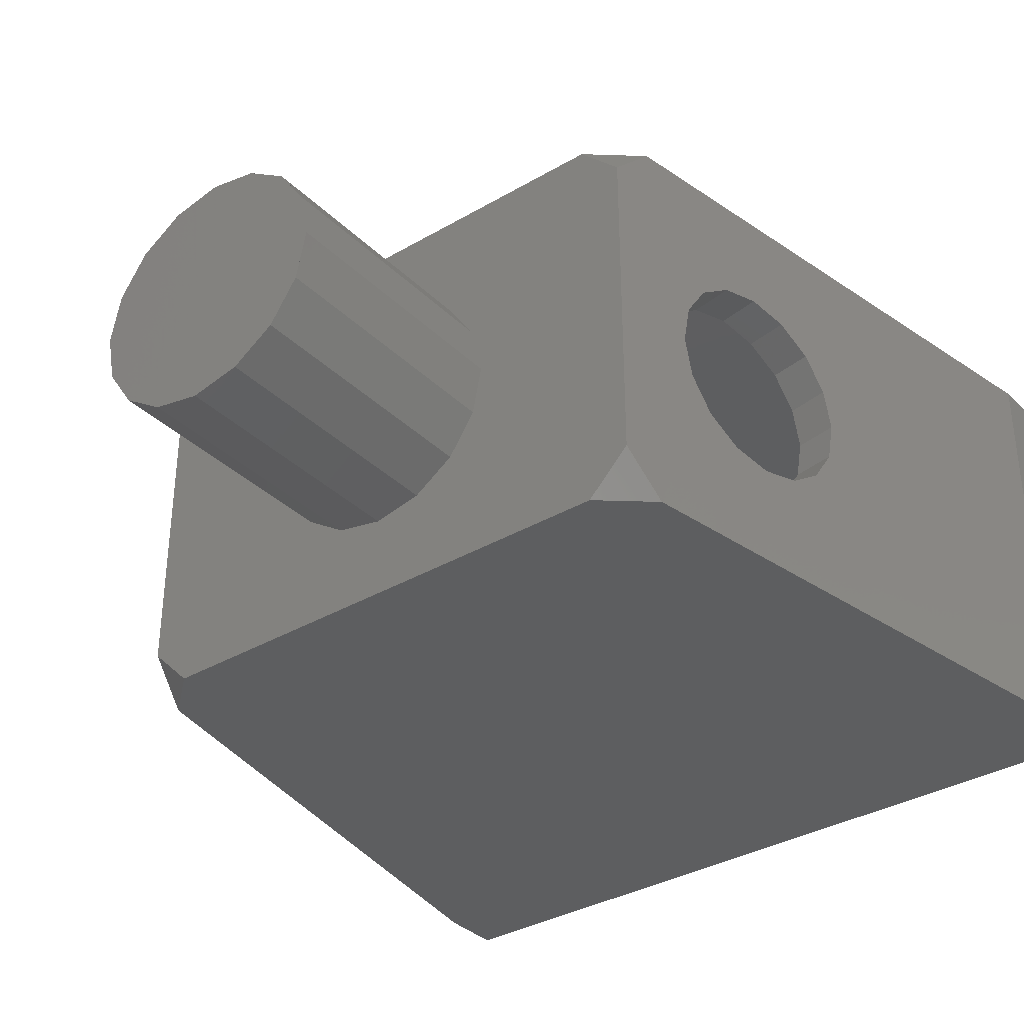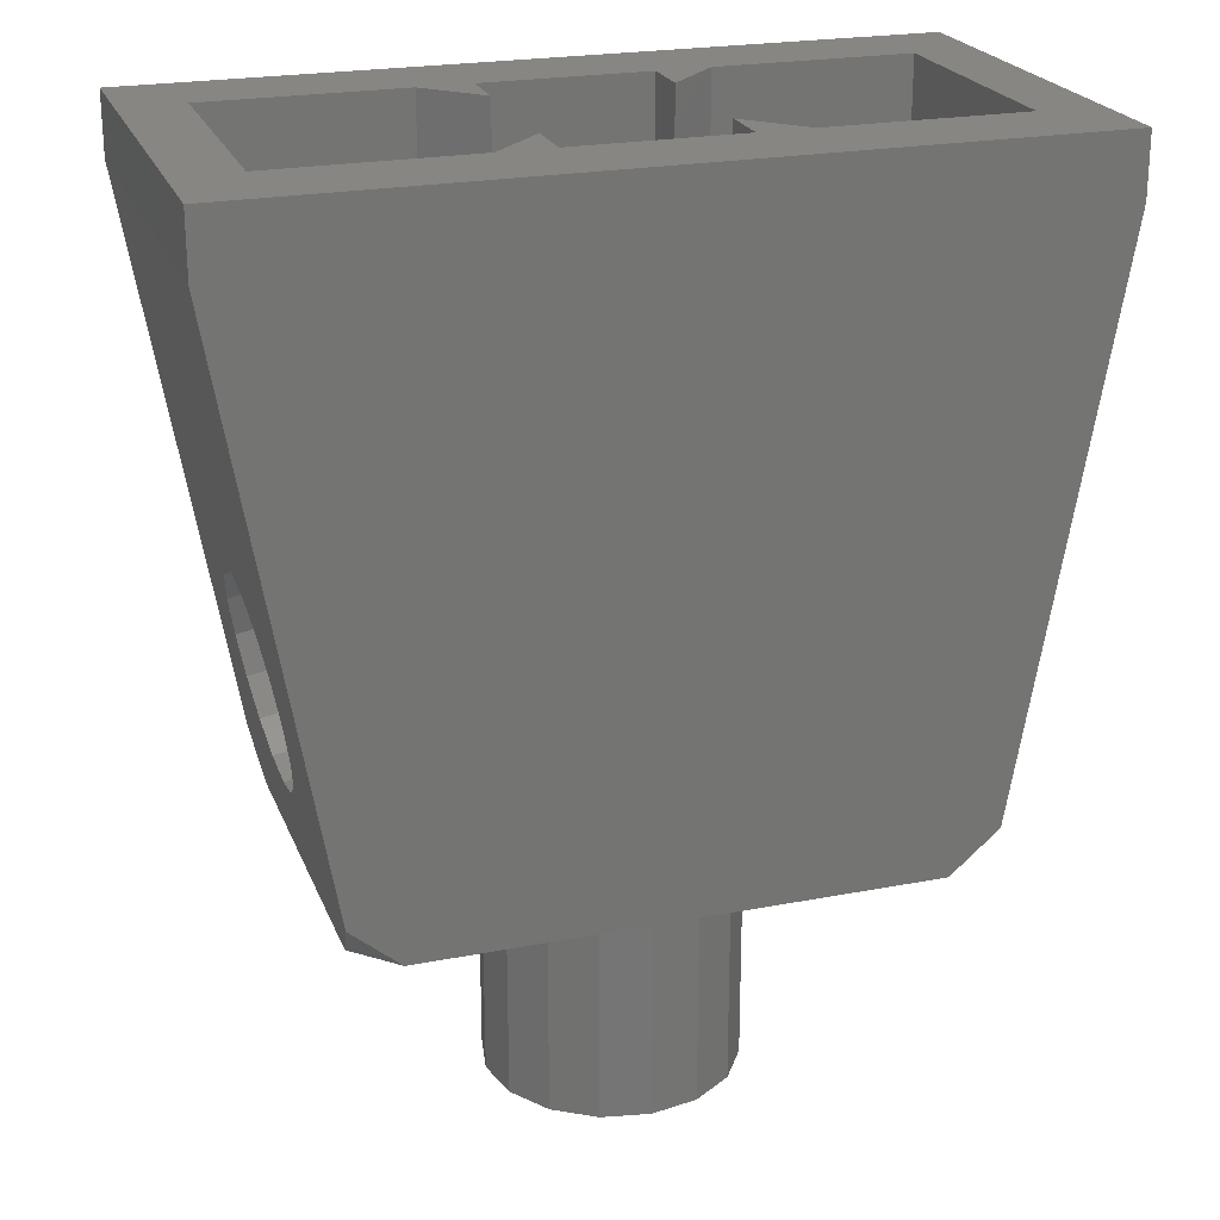
<metadata>
{"format":"stl","ext":"stl","renderer":"f3d","projection":"perspective","resolution":1024,"background":"white","views":[{"elev":-34.8,"azim":38.0,"up":"+Z"},{"elev":23.0,"azim":161.9,"up":"+Y"}]}
</metadata>
<code>
# stl→obj: 365 verts, 637 faces
v 0.76 1.28 0.4
v -0.76 1.28 0.4
v -0.76 1.16 0.4
v 0.76 1.16 0.4
v 0.5738 0.08 0.4
v -0.5738 0.08 0.4
v -0.48 0 0.4
v 0.48 0 0.4
v -0.328 0 -0.4
v -0.316 0.04 -0.4
v -0.28 0.04 -0.4
v -0.48 0 -0.4
v -0.34 0.04 -0.4
v -0.4825 0.04 -0.4
v -0.5738 0.08 -0.4
v -0.5307 0.08112 -0.4
v -0.2946 0.2883 -0.4
v -0.287 0.1167 -0.4
v -0.2754 0.2688 -0.4
v -0.2512 0.19 -0.4
v -0.2459 0.2661 -0.4
v -0.2137 0.2626 -0.4
v -0.2038 0.2813 -0.4
v -0.34 0.328 -0.4
v -0.3098 0.3192 -0.4
v -0.3209 0.3518 -0.4
v -0.34 0.42 -0.4
v -0.3276 0.3856 -0.4
v -0.3299 0.42 -0.4
v -0.34 0.512 -0.4
v -0.3276 0.4544 -0.4
v -0.3209 0.4882 -0.4
v -0.3098 0.5208 -0.4
v -0.34 0.62 -0.4
v -0.2946 0.5517 -0.4
v -0.2754 0.5804 -0.4
v -0.224 0.7 -0.4
v -0.2535 0.5911 -0.4
v -0.2313 0.5849 -0.4
v -0.116 1.248 -0.4
v -0.116 0.5322 -0.4
v -0.34 1.248 -0.4
v -0.76 1.16 -0.4
v -0.572 0.32 -0.4
v -0.76 1.28 -0.4
v -0.572 1.248 -0.4
v -0.46 1.28 -0.4
v -0.22 1.28 -0.4
v 0 1.28 -0.4
v 0.116 1.248 -0.4
v 0.316 0.04 -0.4
v 0.328 0 -0.4
v 0.28 0.04 -0.4
v 0.34 0.04 -0.4
v 0.48 0 -0.4
v 0.4825 0.04 -0.4
v 0.5307 0.08112 -0.4
v 0.5738 0.08 -0.4
v 0.287 0.1167 -0.4
v 0.2946 0.2883 -0.4
v 0.2512 0.19 -0.4
v 0.2754 0.2688 -0.4
v 0.2137 0.2626 -0.4
v 0.2459 0.2661 -0.4
v 0.2038 0.2813 -0.4
v 0.3098 0.3192 -0.4
v 0.34 0.328 -0.4
v 0.3209 0.3518 -0.4
v 0.3276 0.3856 -0.4
v 0.34 0.42 -0.4
v 0.3299 0.42 -0.4
v 0.3276 0.4544 -0.4
v 0.34 0.512 -0.4
v 0.3209 0.4882 -0.4
v 0.3098 0.5208 -0.4
v 0.2946 0.5517 -0.4
v 0.34 0.62 -0.4
v 0.2754 0.5804 -0.4
v 0.2535 0.5911 -0.4
v 0.224 0.7 -0.4
v 0.2313 0.5849 -0.4
v 0.116 0.5322 -0.4
v 0.34 1.248 -0.4
v 0.572 0.32 -0.4
v 0.76 1.16 -0.4
v 0.572 1.248 -0.4
v 0.76 1.28 -0.4
v 0.46 1.28 -0.4
v 0.22 1.28 -0.4
v -0.251 0.1167 -0.4
v 0.251 0.1167 -0.4
v -0.2152 0.19 -0.4
v 0.2152 0.19 -0.4
v -0.1777 0.2626 -0.4
v 0.1777 0.2626 -0.4
v -0.0544 0.3156 -0.4
v 0.0544 0.3156 -0.4
v -0.06804 0.3183 -0.4
v -0.1593 0.2973 -0.4
v -0.07956 0.326 -0.4
v 0.06804 0.3183 -0.4
v 0.07956 0.326 -0.4
v 0.1593 0.2973 -0.4
v -0.059 0.3401 -0.4
v -0.0544 0.3392 -0.4
v -0.06288 0.3427 -0.4
v -0.08728 0.3376 -0.4
v -0.06548 0.3466 -0.4
v -0.09 0.3512 -0.4
v -0.0664 0.3512 -0.4
v -0.09 0.4064 -0.4
v -0.0664 0.4208 -0.4
v -0.09 0.4904 -0.4
v -0.0664 0.4904 -0.4
v -0.09 0.4336 -0.4
v -0.06288 0.4989 -0.4
v -0.06548 0.495 -0.4
v -0.07956 0.5156 -0.4
v -0.15 0.4064 -0.4
v -0.2683 0.3034 -0.4
v -0.2514 0.2944 -0.4
v -0.2818 0.3308 -0.4
v -0.2916 0.3596 -0.4
v -0.2976 0.3896 -0.4
v -0.2996 0.42 -0.4
v -0.2976 0.4504 -0.4
v -0.2916 0.4804 -0.4
v -0.2818 0.5092 -0.4
v -0.2683 0.5366 -0.4
v -0.2558 0.5596 -0.4
v -0.2405 0.5579 -0.4
v -0.1552 0.4132 -0.4
v -0.15 0.4336 -0.4
v -0.1784 0.4132 -0.4
v -0.174 0.4308 -0.4
v -0.1852 0.4204 -0.4
v 0.0544 0.3392 -0.4
v 0.059 0.3401 -0.4
v 0.06288 0.3427 -0.4
v 0.06548 0.3466 -0.4
v 0.08728 0.3376 -0.4
v 0.0664 0.3512 -0.4
v 0.09 0.3512 -0.4
v 0.0664 0.4208 -0.4
v 0.09 0.4064 -0.4
v 0.09 0.4904 -0.4
v 0.09 0.4336 -0.4
v 0.0664 0.4904 -0.4
v 0.06288 0.4989 -0.4
v 0.07956 0.5156 -0.4
v 0.06548 0.495 -0.4
v 0.1328 0.4092 -0.4
v 0.2514 0.2944 -0.4
v 0.2683 0.3034 -0.4
v 0.2818 0.3308 -0.4
v 0.2916 0.3596 -0.4
v 0.2976 0.3896 -0.4
v 0.2996 0.42 -0.4
v 0.2976 0.4504 -0.4
v 0.2916 0.4804 -0.4
v 0.2818 0.5092 -0.4
v 0.2683 0.5366 -0.4
v 0.2558 0.5596 -0.4
v 0.2405 0.5579 -0.4
v 0.132 0.4348 -0.4
v 0.1432 0.4408 -0.4
v 0.168 0.4232 -0.4
v 0.1928 0.4396 -0.4
v -0.06 0.552 -0.4
v -0.059 0.5015 -0.4
v -0.0544 0.5024 -0.4
v 0.06 0.552 -0.4
v 0.0544 0.5024 -0.4
v 0.059 0.5015 -0.4
v -0.0544 0.3512 -0.4
v -0.0544 0.4904 -0.4
v 0.0544 0.3512 -0.4
v 0.0544 0.4904 -0.4
v -0.56 0 -0.32
v 0.56 0 -0.32
v 0.56 0 0.32
v -0.56 0 0.32
v -0.64 0.9348 -0.24
v -0.4994 0.12 -0.24
v -0.64 1.28 -0.24
v 0.4994 0.12 -0.24
v 0.64 0.9348 -0.24
v 0.64 1.28 -0.24
v -0.4994 0.12 0.24
v -0.64 0.9348 0.24
v -0.64 1.28 0.24
v 0.64 0.9348 0.24
v 0.4994 0.12 0.24
v 0.64 1.28 0.24
v -0.5871 0.1582 0.2
v -0.5871 0.1582 -0.2
v -0.6551 0.5522 -0.2
v -0.6551 0.5522 0.2
v -0.5083 0.1718 -0.2
v -0.5083 0.1718 0.2
v -0.5763 0.5658 0.2
v -0.5763 0.5658 -0.2
v 0.5871 0.1582 -0.2
v 0.5871 0.1582 0.2
v 0.6551 0.5522 -0.2
v 0.6551 0.5522 0.2
v 0.5083 0.1718 0.2
v 0.5083 0.1718 -0.2
v 0.5763 0.5658 0.2
v 0.5763 0.5658 -0.2
v -0.2614 1.28 -0.24
v -0.2614 0.12 -0.24
v 0.2614 1.28 -0.24
v 0.2614 0.12 -0.24
v -0.2614 1.28 0.24
v -0.2614 0.12 0.24
v 0.2614 1.28 0.24
v 0.2614 0.12 0.24
v 0.24 0 0
v 0.24 -0.16 0
v 0.2217 -0.16 -0.09184
v 0.2217 0 -0.09184
v 0.1697 -0.16 -0.1697
v 0.1697 0 -0.1697
v 0.09184 -0.16 -0.2217
v 0.09184 0 -0.2217
v 0 -0.16 -0.24
v 0 0 -0.24
v -0.09184 -0.16 -0.2217
v -0.09184 0 -0.2217
v -0.1697 -0.16 -0.1697
v -0.1697 0 -0.1697
v -0.2217 -0.16 -0.09184
v -0.2217 0 -0.09184
v -0.24 -0.16 -0
v -0.24 0 -0
v -0.2217 -0.16 0.09184
v -0.2217 0 0.09184
v -0.1697 -0.16 0.1697
v -0.1697 0 0.1697
v -0.09184 -0.16 0.2217
v -0.09184 0 0.2217
v -0 -0.16 0.24
v -0 0 0.24
v 0.09184 -0.16 0.2217
v 0.09184 0 0.2217
v 0.1697 -0.16 0.1697
v 0.1697 0 0.1697
v 0.2217 -0.16 0.09184
v 0.2217 0 0.09184
v -0.1697 -0.48 -0.1697
v -0.2218 -0.48 -0.09185
v -0.2218 -0.16 -0.09185
v -0.24 -0.48 -0
v -0.2218 -0.48 0.09185
v -0.2218 -0.16 0.09185
v -0.1697 -0.48 0.1697
v -0.09185 -0.48 0.2218
v -0.09185 -0.16 0.2218
v 0 -0.48 0.24
v 0 -0.16 0.24
v 0.09185 -0.48 0.2218
v 0.09185 -0.16 0.2218
v 0.1697 -0.48 0.1697
v 0.2218 -0.48 0.09185
v 0.2218 -0.16 0.09185
v 0.24 -0.48 0
v 0.2218 -0.48 -0.09185
v 0.2218 -0.16 -0.09185
v 0.1697 -0.48 -0.1697
v 0 -0.48 0
v 0.2217 -0.48 0.09184
v 0.09184 -0.48 0.2217
v -0 -0.48 0.24
v -0.09184 -0.48 0.2217
v -0.2217 -0.48 0.09184
v -0.2217 -0.48 -0.09184
v -0.09184 -0.48 -0.2217
v 0 -0.48 -0.24
v 0.09184 -0.48 -0.2217
v 0.2217 -0.48 -0.09184
v 0.5763 0.5658 0
v 0.6551 0.5522 0
v 0.6525 0.5372 0.07654
v 0.5737 0.5508 0.07654
v 0.6452 0.4945 0.1414
v 0.5664 0.5081 0.1414
v 0.6341 0.4306 0.1848
v 0.5553 0.4442 0.1848
v 0.6211 0.3552 0.2
v 0.5423 0.3688 0.2
v 0.6081 0.2799 0.1848
v 0.5293 0.2935 0.1848
v 0.5971 0.2159 0.1414
v 0.5183 0.2295 0.1414
v 0.5897 0.1732 0.07654
v 0.5109 0.1868 0.07654
v 0.5871 0.1582 -0
v 0.5083 0.1718 -0
v 0.5897 0.1732 -0.07654
v 0.5109 0.1868 -0.07654
v 0.5971 0.2159 -0.1414
v 0.5183 0.2295 -0.1414
v 0.6081 0.2799 -0.1848
v 0.5293 0.2935 -0.1848
v 0.6211 0.3552 -0.2
v 0.5423 0.3688 -0.2
v 0.6341 0.4306 -0.1848
v 0.5553 0.4442 -0.1848
v 0.6452 0.4945 -0.1414
v 0.5664 0.5081 -0.1414
v 0.6525 0.5372 -0.07654
v 0.5737 0.5508 -0.07654
v -0.5763 0.5658 0
v -0.6551 0.5522 0
v -0.6525 0.5372 -0.07654
v -0.5737 0.5508 -0.07654
v -0.6452 0.4945 -0.1414
v -0.5664 0.5081 -0.1414
v -0.6341 0.4306 -0.1848
v -0.5553 0.4442 -0.1848
v -0.6211 0.3552 -0.2
v -0.5423 0.3688 -0.2
v -0.6081 0.2799 -0.1848
v -0.5293 0.2935 -0.1848
v -0.5971 0.2159 -0.1414
v -0.5183 0.2295 -0.1414
v -0.5897 0.1732 -0.07654
v -0.5109 0.1868 -0.07654
v -0.5871 0.1582 -0
v -0.5083 0.1718 -0
v -0.5897 0.1732 0.07654
v -0.5109 0.1868 0.07654
v -0.5971 0.2159 0.1414
v -0.5183 0.2295 0.1414
v -0.6081 0.2799 0.1848
v -0.5293 0.2935 0.1848
v -0.6211 0.3552 0.2
v -0.5423 0.3688 0.2
v -0.6341 0.4306 0.1848
v -0.5553 0.4442 0.1848
v -0.6452 0.4945 0.1414
v -0.5664 0.5081 0.1414
v -0.6525 0.5372 0.07654
v -0.5737 0.5508 0.07654
v 0.16 1.28 0.1386
v 0.16 1.28 0.24
v 0.16 0.12 0.1386
v 0.16 0.12 0.24
v -0.16 1.28 0.24
v -0.16 1.28 0.1386
v -0.16 0.12 0.1386
v -0.16 0.12 0.24
v 0.16 1.28 -0.24
v 0.16 1.28 -0.1386
v 0.16 0.12 -0.1386
v 0.16 0.12 -0.24
v -0.16 1.28 -0.1386
v -0.16 1.28 -0.24
v -0.16 0.12 -0.1386
v -0.16 0.12 -0.24
v 0.09185 -0.48 -0.2218
v 0.09185 -0.16 -0.2218
v -0.09185 -0.48 -0.2218
v -0.09185 -0.16 -0.2218
f 1 2 3
f 3 4 1
f 5 4 3
f 3 6 5
f 7 8 5
f 5 6 7
f 9 10 11
f 10 9 12
f 12 13 10
f 12 14 13
f 14 12 15
f 15 16 14
f 10 13 17
f 17 18 10
f 17 19 20
f 20 18 17
f 19 21 22
f 22 20 19
f 22 21 23
f 17 13 24
f 24 25 17
f 25 24 26
f 26 24 27
f 27 28 26
f 28 27 29
f 29 27 30
f 30 31 29
f 31 30 32
f 32 30 33
f 33 30 34
f 34 35 33
f 35 34 36
f 36 34 37
f 37 38 36
f 39 38 37
f 39 37 40
f 40 41 39
f 40 37 34
f 34 42 40
f 16 15 43
f 43 44 16
f 44 43 45
f 45 46 44
f 45 47 42
f 42 46 45
f 47 48 40
f 40 42 47
f 48 49 50
f 50 40 48
f 51 52 9
f 9 53 51
f 51 54 55
f 55 52 51
f 55 54 56
f 56 57 58
f 58 55 56
f 51 59 60
f 60 54 51
f 60 59 61
f 61 62 60
f 62 61 63
f 63 64 62
f 63 65 64
f 60 66 67
f 67 54 60
f 66 68 67
f 68 69 70
f 70 67 68
f 69 71 70
f 71 72 73
f 73 70 71
f 72 74 73
f 74 75 73
f 75 76 77
f 77 73 75
f 76 78 77
f 78 79 80
f 80 77 78
f 81 80 79
f 81 82 50
f 50 80 81
f 50 83 77
f 77 80 50
f 57 84 85
f 85 58 57
f 84 86 87
f 87 85 84
f 87 86 83
f 83 88 87
f 88 83 50
f 50 89 88
f 50 49 89
f 9 11 53
f 11 90 91
f 91 53 11
f 90 92 93
f 93 91 90
f 92 94 95
f 95 93 92
f 94 96 97
f 97 95 94
f 94 98 96
f 98 94 99
f 99 100 98
f 95 97 101
f 101 102 103
f 103 95 101
f 96 98 104
f 104 105 96
f 98 100 106
f 106 104 98
f 100 107 108
f 108 106 100
f 107 109 110
f 110 108 107
f 109 111 112
f 112 110 109
f 113 114 112
f 112 115 113
f 116 117 113
f 113 118 116
f 112 111 119
f 119 115 112
f 21 19 120
f 120 121 21
f 19 17 122
f 122 120 19
f 17 25 123
f 123 122 17
f 25 26 124
f 124 123 25
f 26 28 125
f 125 124 26
f 28 29 126
f 126 125 28
f 29 31 127
f 127 126 29
f 31 32 128
f 128 127 31
f 32 33 129
f 129 128 32
f 33 35 130
f 130 129 33
f 35 36 38
f 38 130 35
f 130 38 39
f 39 131 130
f 115 119 132
f 132 133 115
f 133 132 134
f 134 135 133
f 134 136 135
f 97 137 138
f 138 101 97
f 101 138 139
f 139 102 101
f 102 139 140
f 140 141 102
f 141 140 142
f 142 143 141
f 143 142 144
f 144 145 143
f 146 147 144
f 144 148 146
f 149 150 146
f 146 151 149
f 144 147 152
f 152 145 144
f 64 153 154
f 154 62 64
f 62 154 155
f 155 60 62
f 60 155 156
f 156 66 60
f 66 156 157
f 157 68 66
f 68 157 158
f 158 69 68
f 69 158 159
f 159 71 69
f 71 159 160
f 160 72 71
f 72 160 161
f 161 74 72
f 74 161 162
f 162 75 74
f 75 162 163
f 163 76 75
f 76 163 79
f 79 78 76
f 163 164 81
f 81 79 163
f 152 147 165
f 165 166 167
f 167 152 165
f 167 166 168
f 10 18 90
f 90 11 10
f 18 20 92
f 92 90 18
f 20 22 94
f 94 92 20
f 51 53 91
f 91 59 51
f 59 91 93
f 93 61 59
f 61 93 95
f 95 63 61
f 116 118 169
f 169 170 116
f 170 169 171
f 97 96 105
f 105 137 97
f 171 169 172
f 172 173 171
f 173 172 150
f 150 174 173
f 149 174 150
f 103 65 63
f 63 95 103
f 22 23 99
f 99 94 22
f 21 121 23
f 23 121 109
f 109 99 23
f 99 109 107
f 99 107 100
f 64 65 153
f 65 103 143
f 143 153 65
f 103 141 143
f 103 102 141
f 113 117 114
f 118 113 131
f 131 41 118
f 41 131 39
f 146 148 151
f 150 82 164
f 164 146 150
f 82 81 164
f 175 105 104
f 106 108 175
f 175 104 106
f 117 116 176
f 176 114 117
f 176 116 170
f 170 171 176
f 142 140 177
f 177 144 142
f 177 140 139
f 138 137 177
f 177 139 138
f 178 173 174
f 174 149 178
f 178 149 151
f 151 148 178
f 111 109 121
f 121 119 111
f 121 134 132
f 132 119 121
f 121 120 122
f 122 134 121
f 122 123 136
f 136 134 122
f 123 124 125
f 125 136 123
f 125 126 127
f 127 136 125
f 136 127 128
f 128 135 136
f 128 129 131
f 131 135 128
f 129 130 131
f 135 131 113
f 113 133 135
f 115 133 113
f 175 112 114
f 114 176 175
f 110 112 175
f 175 108 110
f 145 152 153
f 153 143 145
f 152 167 154
f 154 153 152
f 154 167 156
f 156 155 154
f 167 168 157
f 157 156 167
f 157 168 159
f 159 158 157
f 159 168 166
f 166 160 159
f 160 166 162
f 162 161 160
f 166 164 163
f 163 162 166
f 166 165 146
f 146 164 166
f 147 146 165
f 148 144 177
f 177 178 148
f 105 175 177
f 177 137 105
f 175 176 178
f 178 177 175
f 176 171 173
f 173 178 176
f 14 16 44
f 44 13 14
f 56 54 84
f 84 57 56
f 118 41 40
f 40 169 118
f 40 50 172
f 172 169 40
f 50 82 150
f 150 172 50
f 13 44 24
f 44 27 24
f 44 30 27
f 30 44 46
f 46 34 30
f 34 46 42
f 54 67 84
f 84 67 70
f 84 70 73
f 73 77 86
f 86 84 73
f 77 83 86
f 179 15 12
f 180 55 58
f 181 5 8
f 182 7 6
f 183 184 185
f 186 187 188
f 189 190 191
f 192 193 194
f 188 87 45
f 188 45 185
f 194 1 87
f 194 87 188
f 191 2 1
f 191 1 194
f 185 45 2
f 185 2 191
f 182 6 15
f 182 15 179
f 58 5 181
f 58 181 180
f 179 12 7
f 179 7 182
f 181 8 55
f 181 55 180
f 6 195 196
f 6 196 15
f 43 15 196
f 43 196 197
f 43 197 198
f 43 198 3
f 3 198 195
f 3 195 6
f 184 199 200
f 184 200 189
f 189 200 201
f 189 201 190
f 183 190 201
f 183 201 202
f 183 202 199
f 183 199 184
f 203 204 5
f 203 5 58
f 203 58 85
f 203 85 205
f 206 205 85
f 206 85 4
f 204 206 4
f 204 4 5
f 207 208 186
f 207 186 193
f 209 207 193
f 209 193 192
f 209 192 187
f 209 187 210
f 208 210 187
f 208 187 186
f 211 185 184
f 211 184 212
f 186 188 213
f 186 213 214
f 189 191 215
f 189 215 216
f 217 194 193
f 217 193 218
f 183 185 191
f 183 191 190
f 187 192 194
f 187 194 188
f 189 193 186
f 189 186 184
f 85 87 1
f 85 1 4
f 3 2 45
f 3 45 43
f 55 8 7
f 55 7 12
f 219 220 221
f 219 221 222
f 222 221 223
f 222 223 224
f 224 223 225
f 224 225 226
f 226 225 227
f 226 227 228
f 228 227 229
f 228 229 230
f 230 229 231
f 230 231 232
f 232 231 233
f 232 233 234
f 234 233 235
f 234 235 236
f 236 235 237
f 236 237 238
f 238 237 239
f 238 239 240
f 240 239 241
f 240 241 242
f 242 241 243
f 242 243 244
f 244 243 245
f 244 245 246
f 246 245 247
f 246 247 248
f 248 247 249
f 248 249 250
f 250 249 220
f 250 220 219
f 231 251 252
f 231 252 253
f 253 252 254
f 253 254 235
f 235 254 255
f 235 255 256
f 256 255 257
f 256 257 239
f 239 257 258
f 239 258 259
f 259 258 260
f 259 260 261
f 261 260 262
f 261 262 263
f 263 262 264
f 263 264 247
f 247 264 265
f 247 265 266
f 266 265 267
f 266 267 220
f 220 267 268
f 220 268 269
f 269 268 270
f 269 270 223
f 271 267 272
f 271 272 264
f 271 264 273
f 271 273 274
f 271 274 275
f 271 275 257
f 271 257 276
f 271 276 254
f 271 254 277
f 271 277 251
f 271 251 278
f 271 278 279
f 271 279 280
f 271 280 270
f 271 270 281
f 271 281 267
f 282 283 284
f 282 284 285
f 285 284 286
f 285 286 287
f 287 286 288
f 287 288 289
f 289 288 290
f 289 290 291
f 291 290 292
f 291 292 293
f 293 292 294
f 293 294 295
f 295 294 296
f 295 296 297
f 297 296 298
f 297 298 299
f 299 298 300
f 299 300 301
f 301 300 302
f 301 302 303
f 303 302 304
f 303 304 305
f 305 304 306
f 305 306 307
f 307 306 308
f 307 308 309
f 309 308 310
f 309 310 311
f 311 310 312
f 311 312 313
f 313 312 283
f 313 283 282
f 307 309 210
f 309 311 210
f 311 313 210
f 313 282 210
f 299 301 208
f 301 303 208
f 303 305 208
f 305 307 208
f 291 293 207
f 293 295 207
f 295 297 207
f 297 299 207
f 282 285 209
f 285 287 209
f 287 289 209
f 289 291 209
f 206 290 288
f 206 288 286
f 206 286 284
f 206 284 283
f 204 298 296
f 204 296 294
f 204 294 292
f 204 292 290
f 203 306 304
f 203 304 302
f 203 302 300
f 203 300 298
f 205 283 312
f 205 312 310
f 205 310 308
f 205 308 306
f 314 315 316
f 314 316 317
f 317 316 318
f 317 318 319
f 319 318 320
f 319 320 321
f 321 320 322
f 321 322 323
f 323 322 324
f 323 324 325
f 325 324 326
f 325 326 327
f 327 326 328
f 327 328 329
f 329 328 330
f 329 330 331
f 331 330 332
f 331 332 333
f 333 332 334
f 333 334 335
f 335 334 336
f 335 336 337
f 337 336 338
f 337 338 339
f 339 338 340
f 339 340 341
f 341 340 342
f 341 342 343
f 343 342 344
f 343 344 345
f 345 344 315
f 345 315 314
f 201 339 341
f 201 341 343
f 201 343 345
f 201 345 314
f 200 331 333
f 200 333 335
f 200 335 337
f 200 337 339
f 199 323 325
f 199 325 327
f 199 327 329
f 199 329 331
f 202 314 317
f 202 317 319
f 202 319 321
f 202 321 323
f 322 320 197
f 320 318 197
f 318 316 197
f 316 315 197
f 330 328 196
f 328 326 196
f 326 324 196
f 324 322 196
f 338 336 195
f 336 334 195
f 334 332 195
f 332 330 195
f 315 344 198
f 344 342 198
f 342 340 198
f 340 338 198
f 346 347 217
f 347 346 348
f 347 348 349
f 346 217 218
f 346 218 348
f 215 350 351
f 352 216 215
f 352 215 351
f 353 352 351
f 353 351 350
f 213 354 355
f 356 214 213
f 356 213 355
f 357 356 355
f 357 355 354
f 358 359 211
f 359 358 360
f 359 360 361
f 358 211 212
f 358 212 360
f 357 354 359
f 357 359 361
f 349 353 350
f 349 350 347
f 223 270 362
f 223 362 363
f 363 362 279
f 363 279 227
f 227 279 364
f 227 364 365
f 365 364 251
f 365 251 231

</code>
